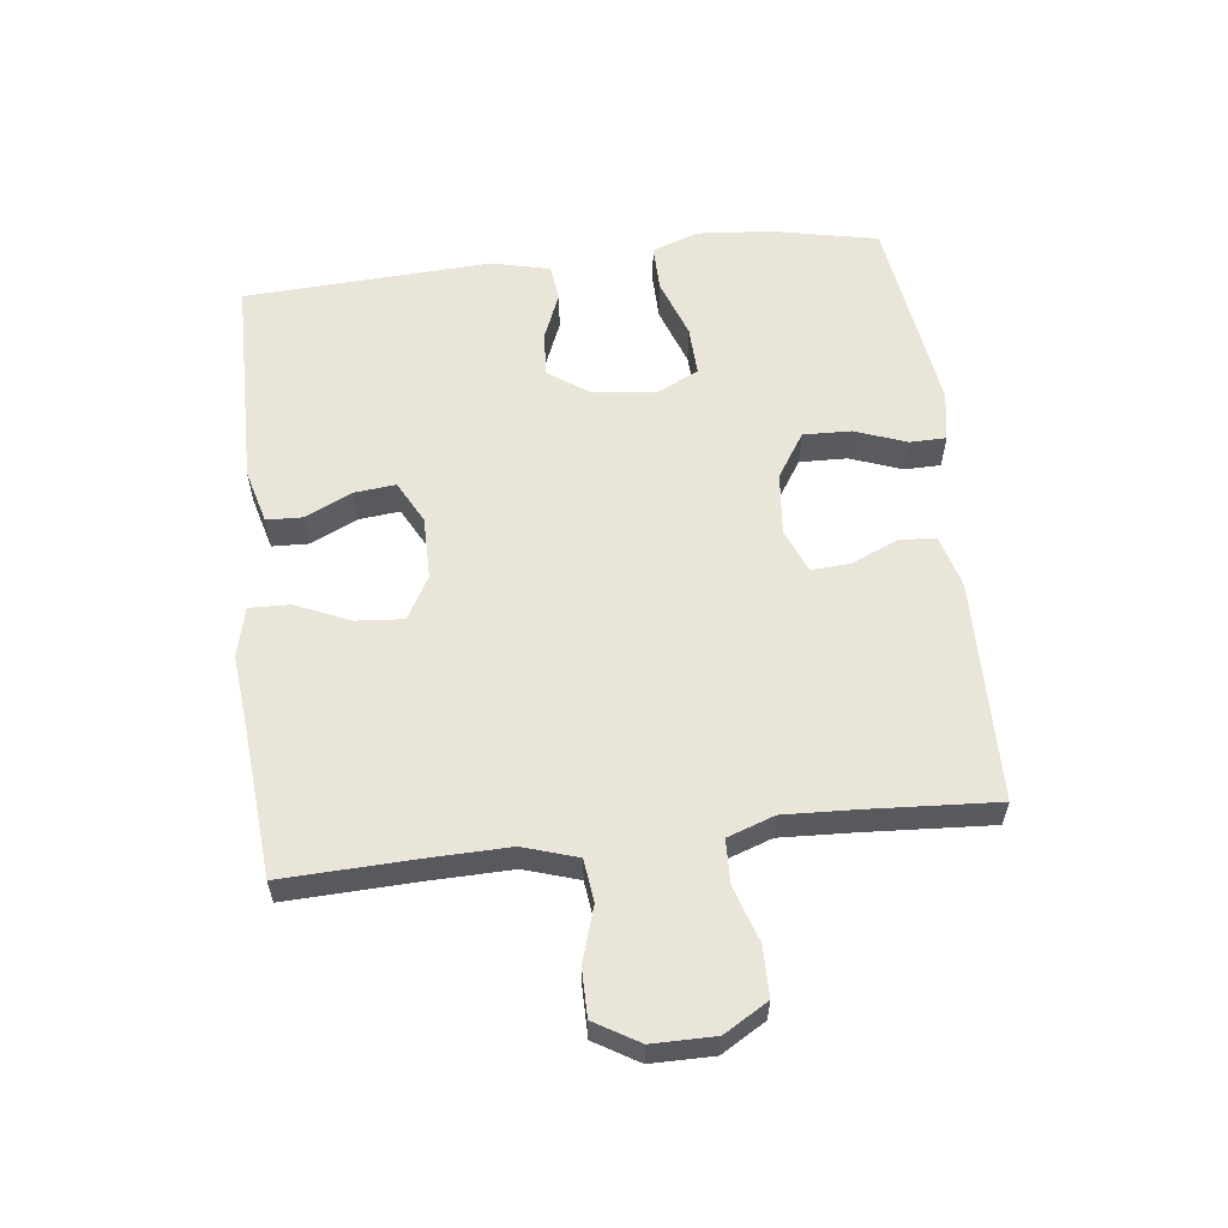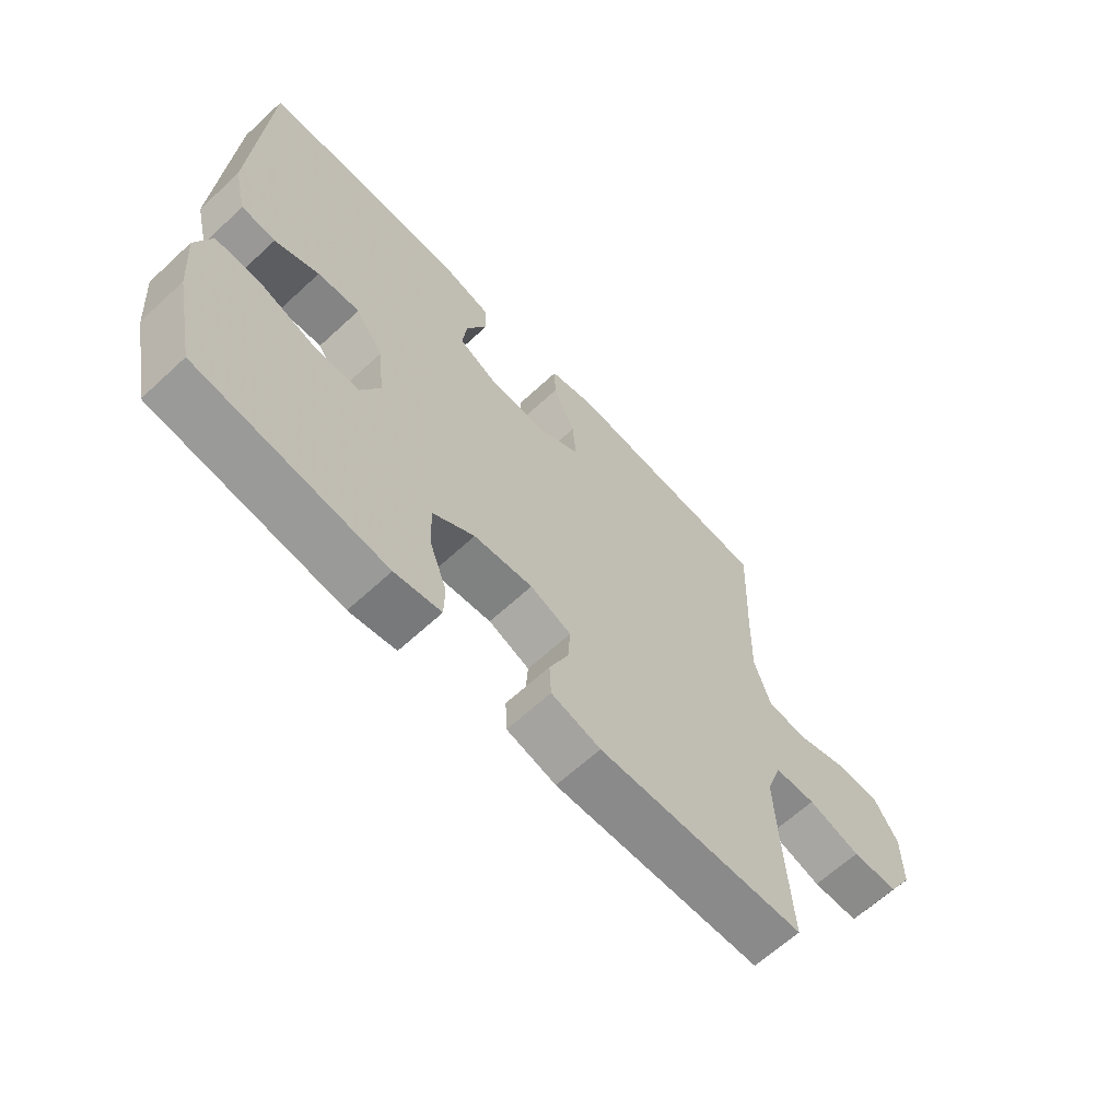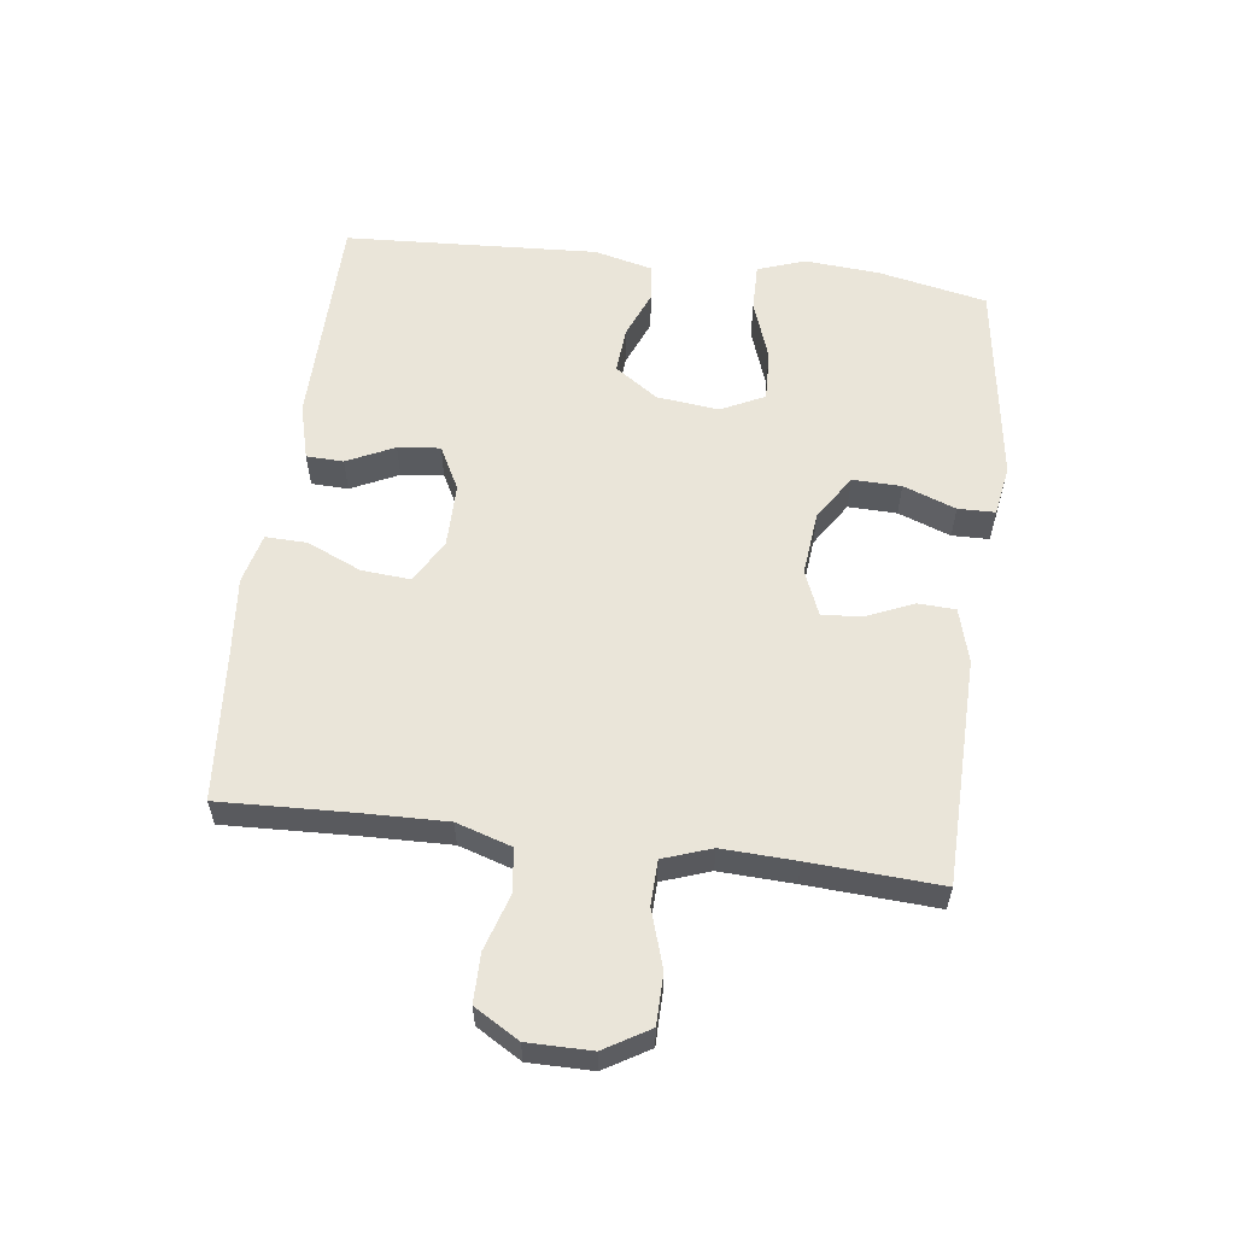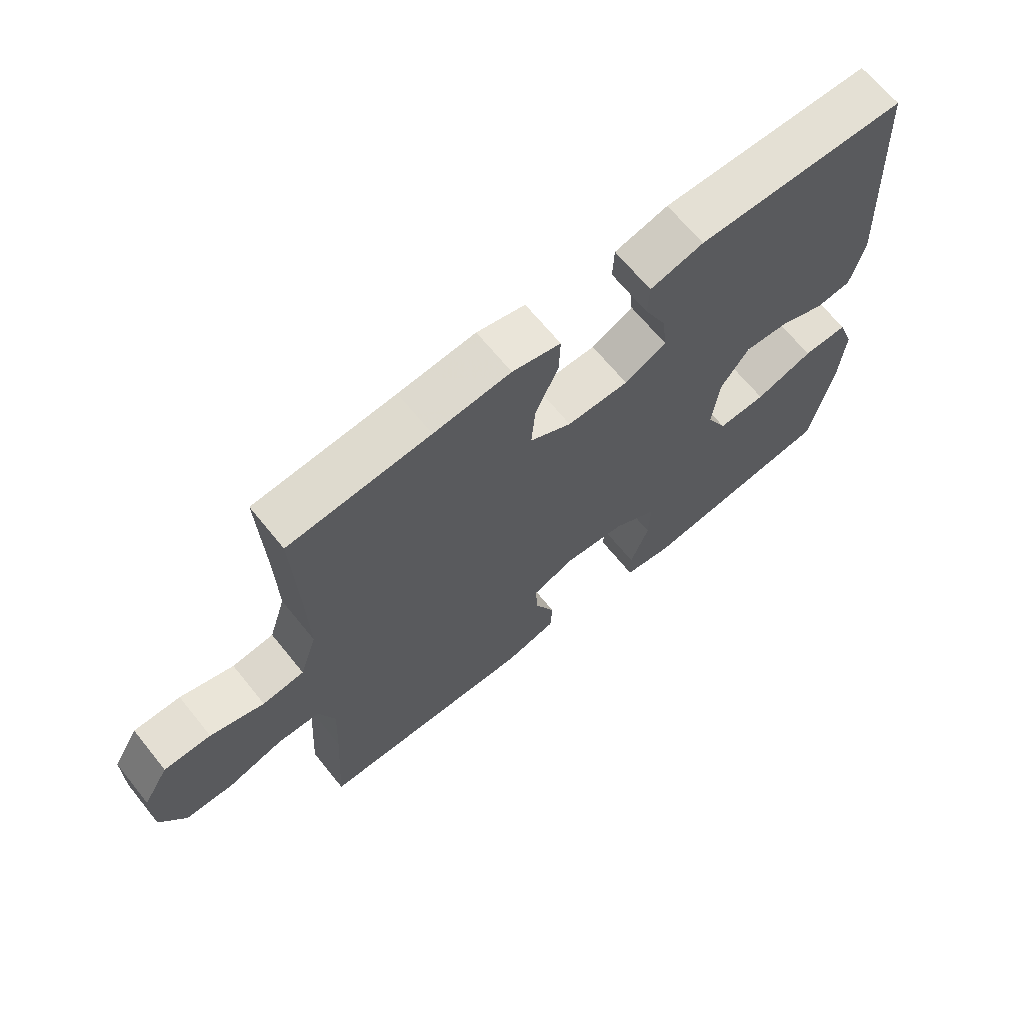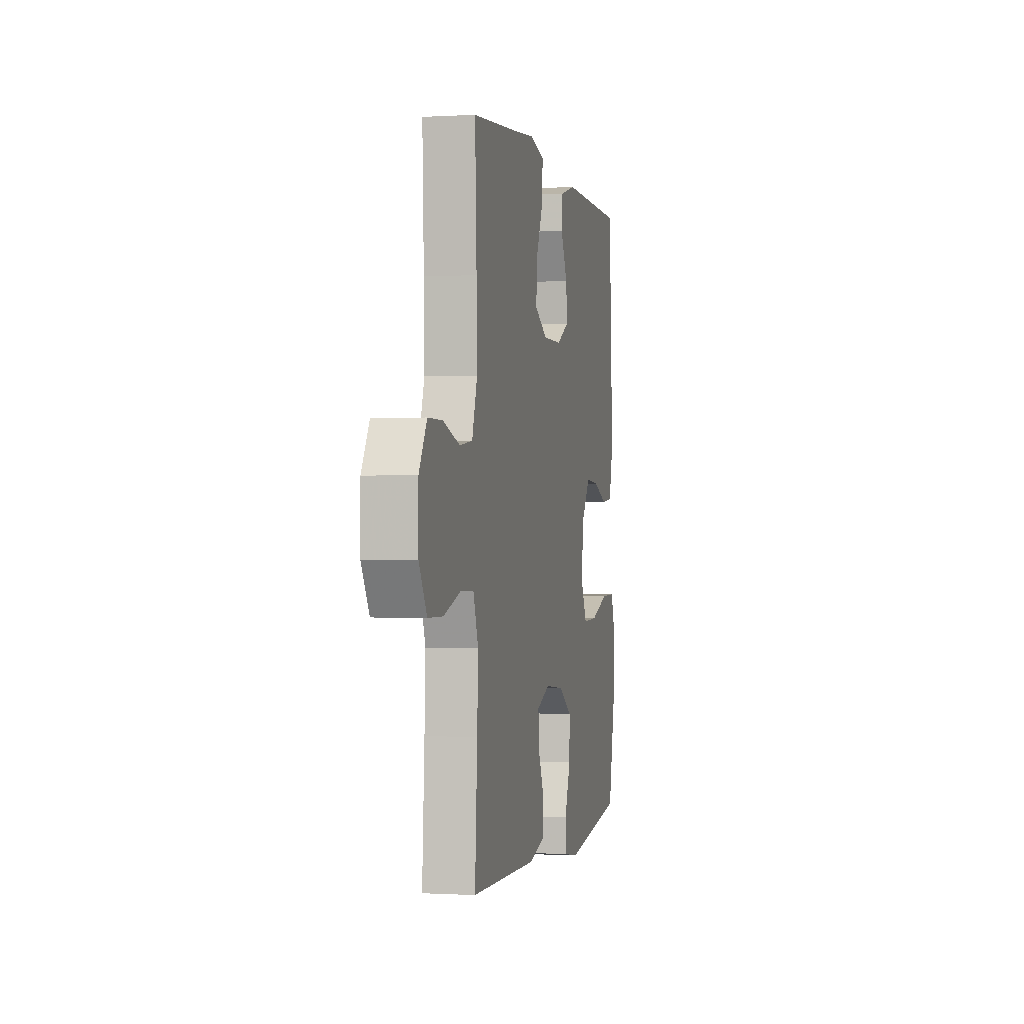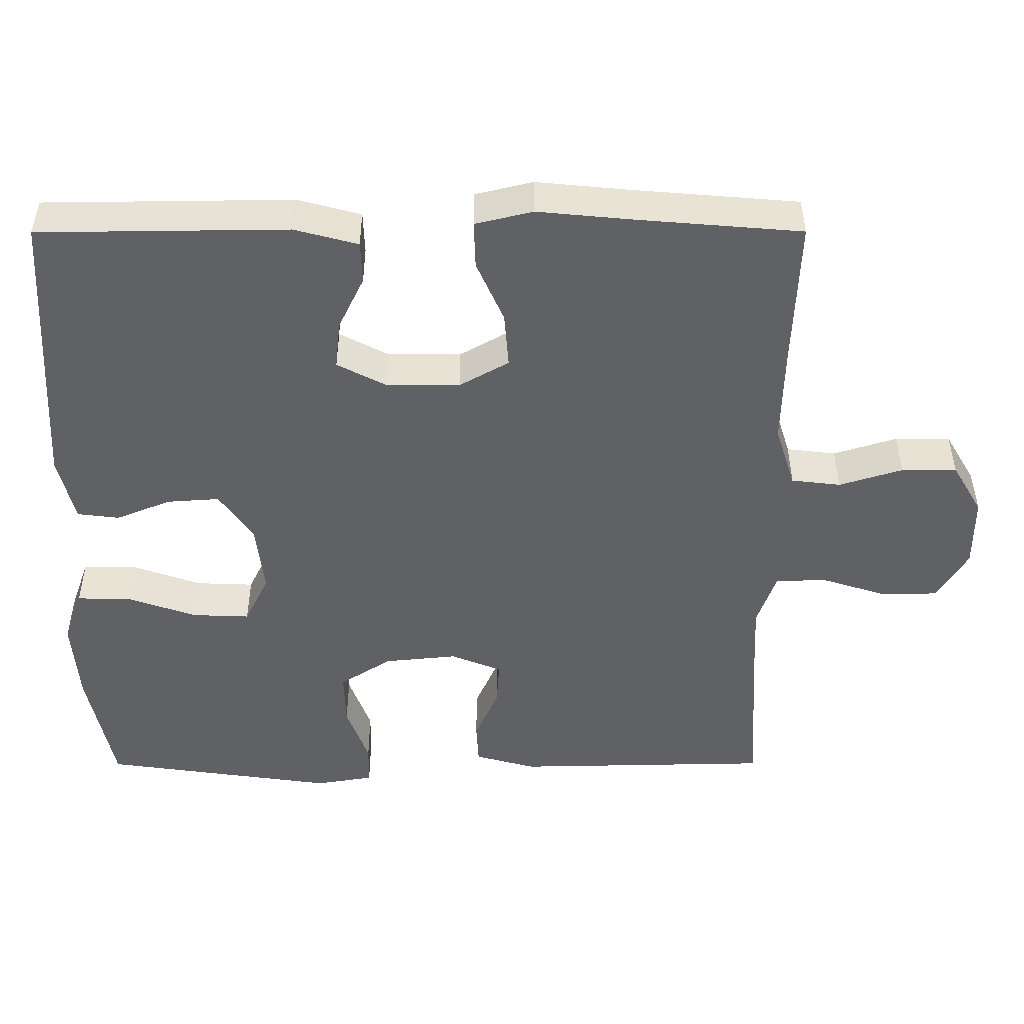
<metadata>
{"format":"obj","ext":"obj","renderer":"f3d","projection":"perspective","resolution":1024,"background":"white","views":[{"elev":58.3,"azim":83.3,"up":"+Y"},{"elev":-64.2,"azim":-47.0,"up":"+Z"},{"elev":58.1,"azim":97.3,"up":"+Y"},{"elev":66.7,"azim":141.0,"up":"+Z"},{"elev":-0.4,"azim":102.4,"up":"+Z"},{"elev":40.7,"azim":-0.1,"up":"+Z"}]}
</metadata>
<code>
v 0.5 0.07 0.5
v 0.492 0.07 0.295
v 0.489 0.07 0.166
v 0.516 0.07 0.081
v 0.583 0.07 0.073
v 0.669 0.07 0.1
v 0.744 0.07 0.1
v 0.785 0.07 0.031
v 0.785 0.07 -0.067
v 0.744 0.07 -0.136
v 0.666 0.07 -0.137
v 0.578 0.07 -0.109
v 0.509 0.07 -0.111
v 0.483 0.07 -0.185
v 0.488 0.07 -0.299
v 0.5 0.07 -0.5
v 0.151 0.07 -0.507
v 0.068 0.07 -0.484
v 0.065 0.07 -0.426
v 0.097 0.07 -0.353
v 0.101 0.07 -0.292
v 0.032 0.07 -0.264
v -0.067 0.07 -0.274
v -0.137 0.07 -0.319
v -0.135 0.07 -0.394
v -0.105 0.07 -0.475
v -0.106 0.07 -0.532
v -0.184 0.07 -0.545
v -0.5 0.07 -0.5
v -0.535 0.07 -0.332
v -0.544 0.07 -0.217
v -0.518 0.07 -0.144
v -0.445 0.07 -0.145
v -0.351 0.07 -0.178
v -0.273 0.07 -0.181
v -0.24 0.07 -0.114
v -0.251 0.07 -0.018
v -0.297 0.07 0.048
v -0.368 0.07 0.043
v -0.442 0.07 0.013
v -0.499 0.07 0.02
v -0.521 0.07 0.11
v -0.5 0.07 0.5
v -0.163 0.07 0.504
v -0.077 0.07 0.481
v -0.075 0.07 0.424
v -0.11 0.07 0.351
v -0.117 0.07 0.286
v -0.05 0.07 0.251
v 0.049 0.07 0.251
v 0.116 0.07 0.289
v 0.11 0.07 0.364
v 0.073 0.07 0.448
v 0.071 0.07 0.512
v 0.149 0.07 0.531
v 0.273 0.07 0.519
v 0.5 0 0.5
v 0.492 0 0.295
v 0.489 0 0.166
v 0.516 0 0.081
v 0.583 0 0.073
v 0.669 0 0.1
v 0.744 0 0.1
v 0.785 0 0.031
v 0.785 0 -0.067
v 0.744 0 -0.136
v 0.666 0 -0.137
v 0.578 0 -0.109
v 0.509 0 -0.111
v 0.483 0 -0.185
v 0.488 0 -0.299
v 0.5 0 -0.5
v 0.151 0 -0.507
v 0.068 0 -0.484
v 0.065 0 -0.426
v 0.097 0 -0.353
v 0.101 0 -0.292
v 0.032 0 -0.264
v -0.067 0 -0.274
v -0.137 0 -0.319
v -0.135 0 -0.394
v -0.105 0 -0.475
v -0.106 0 -0.532
v -0.184 0 -0.545
v -0.5 0 -0.5
v -0.535 0 -0.332
v -0.544 0 -0.217
v -0.518 0 -0.144
v -0.445 0 -0.145
v -0.351 0 -0.178
v -0.273 0 -0.181
v -0.24 0 -0.114
v -0.251 0 -0.018
v -0.297 0 0.048
v -0.368 0 0.043
v -0.442 0 0.013
v -0.499 0 0.02
v -0.521 0 0.11
v -0.5 0 0.5
v -0.163 0 0.504
v -0.077 0 0.481
v -0.075 0 0.424
v -0.11 0 0.351
v -0.117 0 0.286
v -0.05 0 0.251
v 0.049 0 0.251
v 0.116 0 0.289
v 0.11 0 0.364
v 0.073 0 0.448
v 0.071 0 0.512
v 0.149 0 0.531
v 0.273 0 0.519
f 54 55 56
f 53 54 56
f 52 53 56
f 56 1 2
f 52 56 2
f 51 52 2
f 50 51 2 3
f 49 50 3 4
f 45 46 47
f 44 45 47
f 43 44 47
f 42 43 47
f 41 42 47
f 40 41 47
f 39 40 47
f 38 39 47 48
f 37 38 48 49
f 32 33 34
f 31 32 34
f 30 31 34
f 29 30 34
f 28 29 34
f 27 28 34
f 26 27 34
f 25 26 34
f 24 25 34 35
f 23 24 35 36
f 18 19 20
f 17 18 20
f 16 17 20
f 15 16 20
f 14 15 20 21
f 13 14 21 22
f 10 11 12
f 9 10 12
f 8 9 12
f 7 8 12
f 6 7 12
f 5 6 12
f 4 5 12 13
f 36 37 49
f 23 36 49
f 22 23 49
f 13 22 49
f 4 13 49
f 112 111 110
f 112 110 109
f 112 109 108
f 58 57 112
f 58 112 108
f 58 108 107
f 59 58 107 106
f 60 59 106 105
f 103 102 101
f 103 101 100
f 103 100 99
f 103 99 98
f 103 98 97
f 103 97 96
f 103 96 95
f 104 103 95 94
f 105 104 94 93
f 90 89 88
f 90 88 87
f 90 87 86
f 90 86 85
f 90 85 84
f 90 84 83
f 90 83 82
f 90 82 81
f 91 90 81 80
f 92 91 80 79
f 76 75 74
f 76 74 73
f 76 73 72
f 76 72 71
f 77 76 71 70
f 78 77 70 69
f 68 67 66
f 68 66 65
f 68 65 64
f 68 64 63
f 68 63 62
f 68 62 61
f 69 68 61 60
f 105 93 92
f 105 92 79
f 105 79 78
f 105 78 69
f 105 69 60
f 1 57 58 2
f 2 58 59 3
f 3 59 60 4
f 4 60 61 5
f 5 61 62 6
f 6 62 63 7
f 7 63 64 8
f 8 64 65 9
f 9 65 66 10
f 10 66 67 11
f 11 67 68 12
f 12 68 69 13
f 13 69 70 14
f 14 70 71 15
f 15 71 72 16
f 16 72 73 17
f 17 73 74 18
f 18 74 75 19
f 19 75 76 20
f 20 76 77 21
f 21 77 78 22
f 22 78 79 23
f 23 79 80 24
f 24 80 81 25
f 25 81 82 26
f 26 82 83 27
f 27 83 84 28
f 28 84 85 29
f 29 85 86 30
f 30 86 87 31
f 31 87 88 32
f 32 88 89 33
f 33 89 90 34
f 34 90 91 35
f 35 91 92 36
f 36 92 93 37
f 37 93 94 38
f 38 94 95 39
f 39 95 96 40
f 40 96 97 41
f 41 97 98 42
f 42 98 99 43
f 43 99 100 44
f 44 100 101 45
f 45 101 102 46
f 46 102 103 47
f 47 103 104 48
f 48 104 105 49
f 49 105 106 50
f 50 106 107 51
f 51 107 108 52
f 52 108 109 53
f 53 109 110 54
f 54 110 111 55
f 55 111 112 56
f 56 112 57 1

</code>
